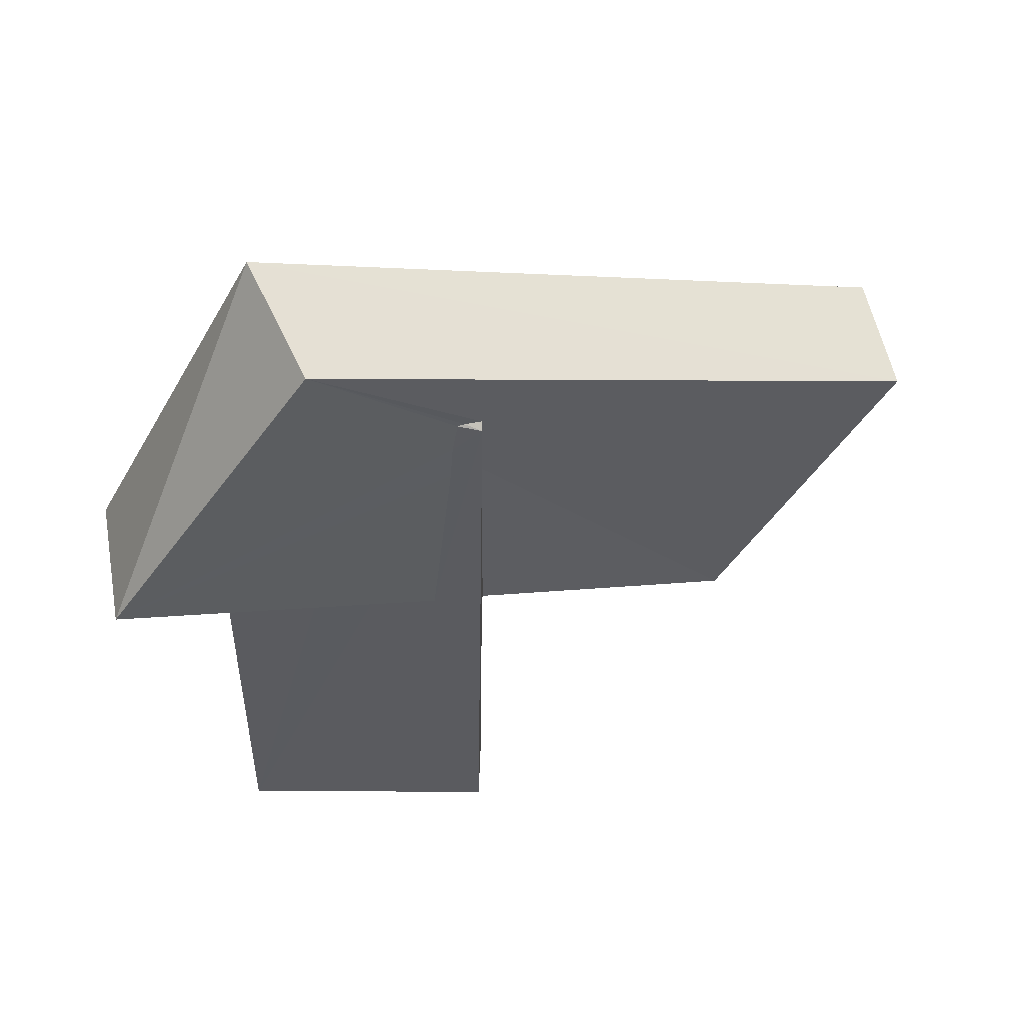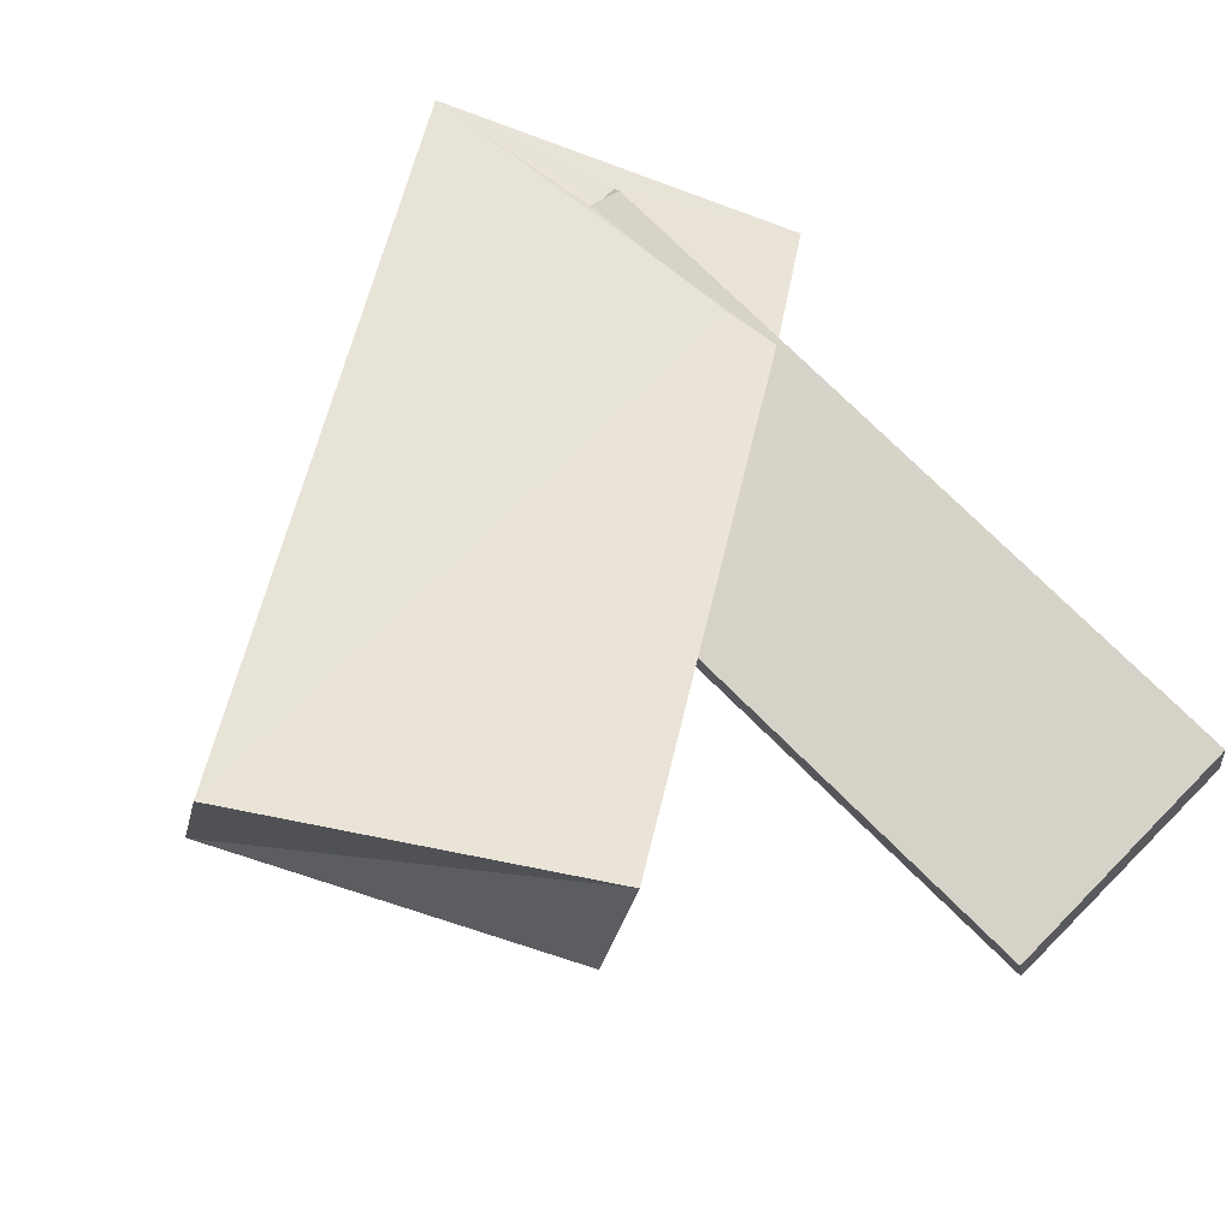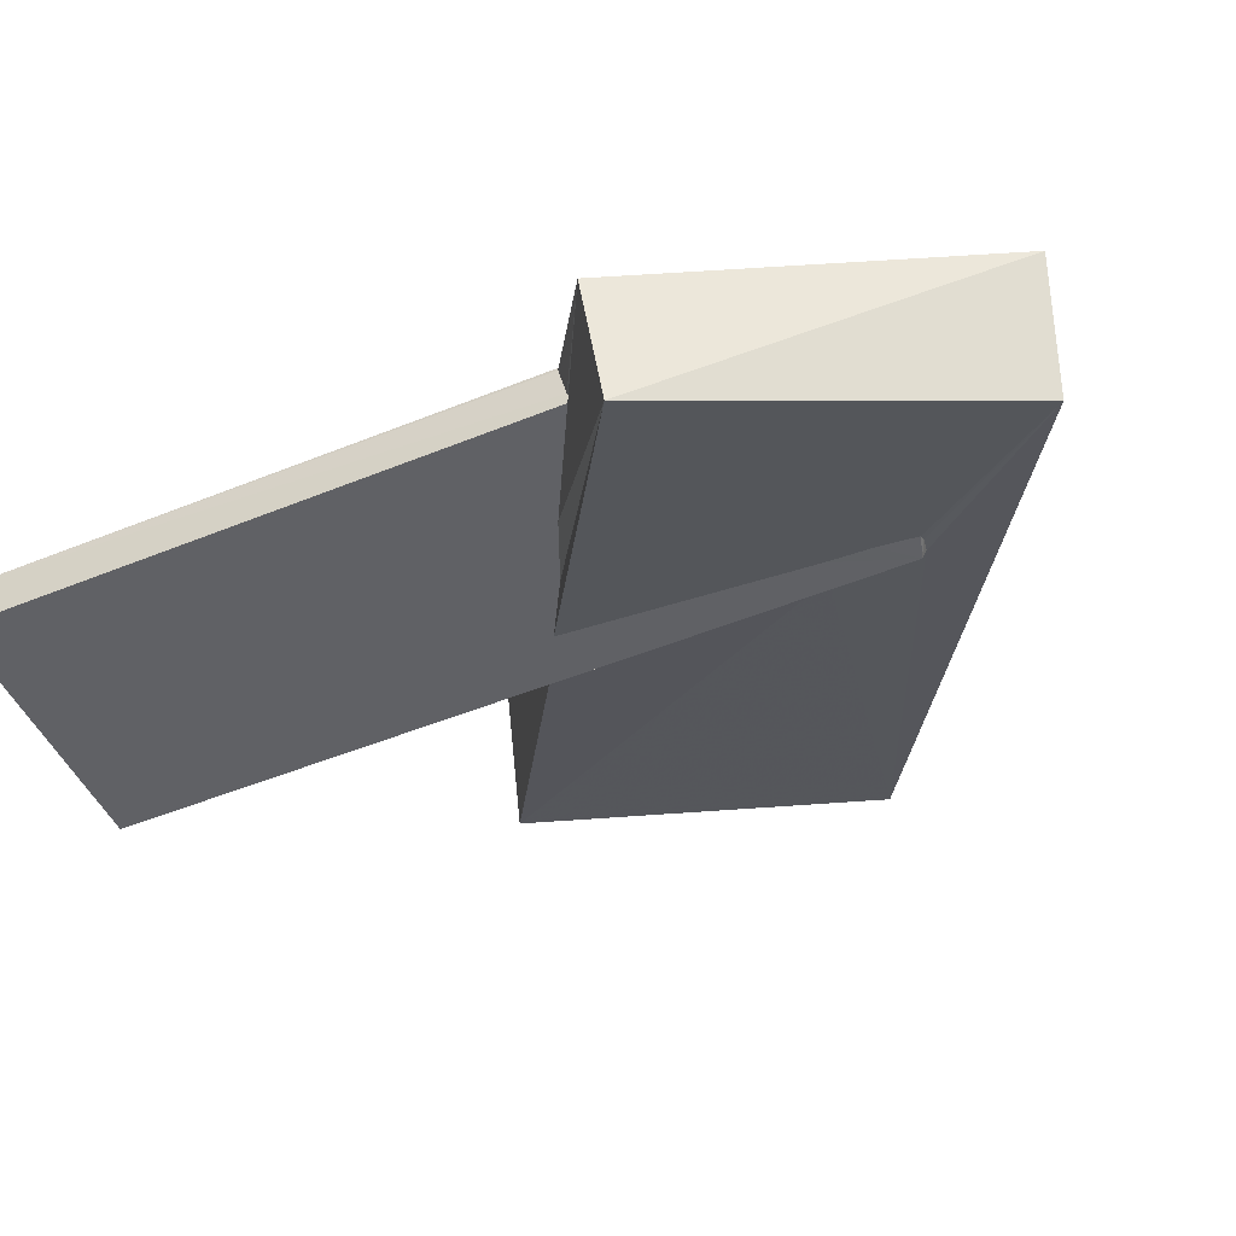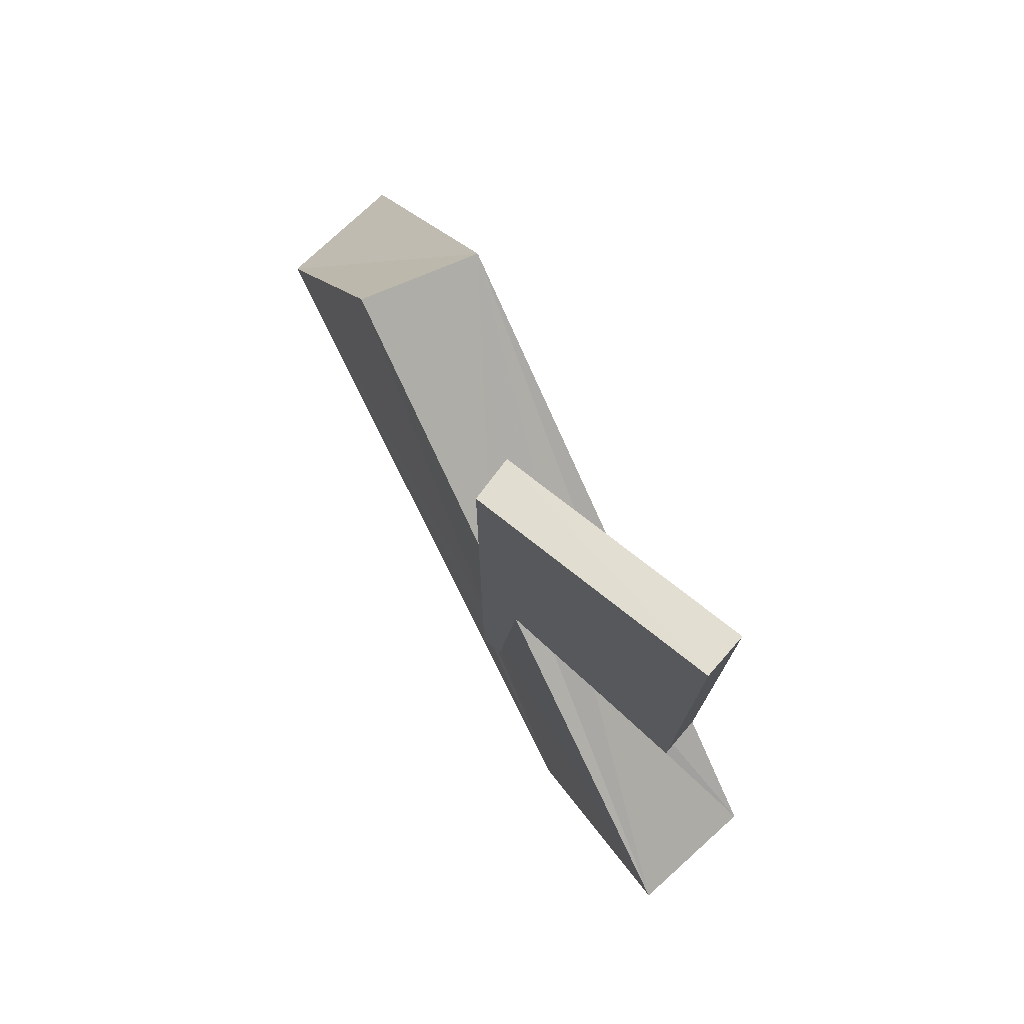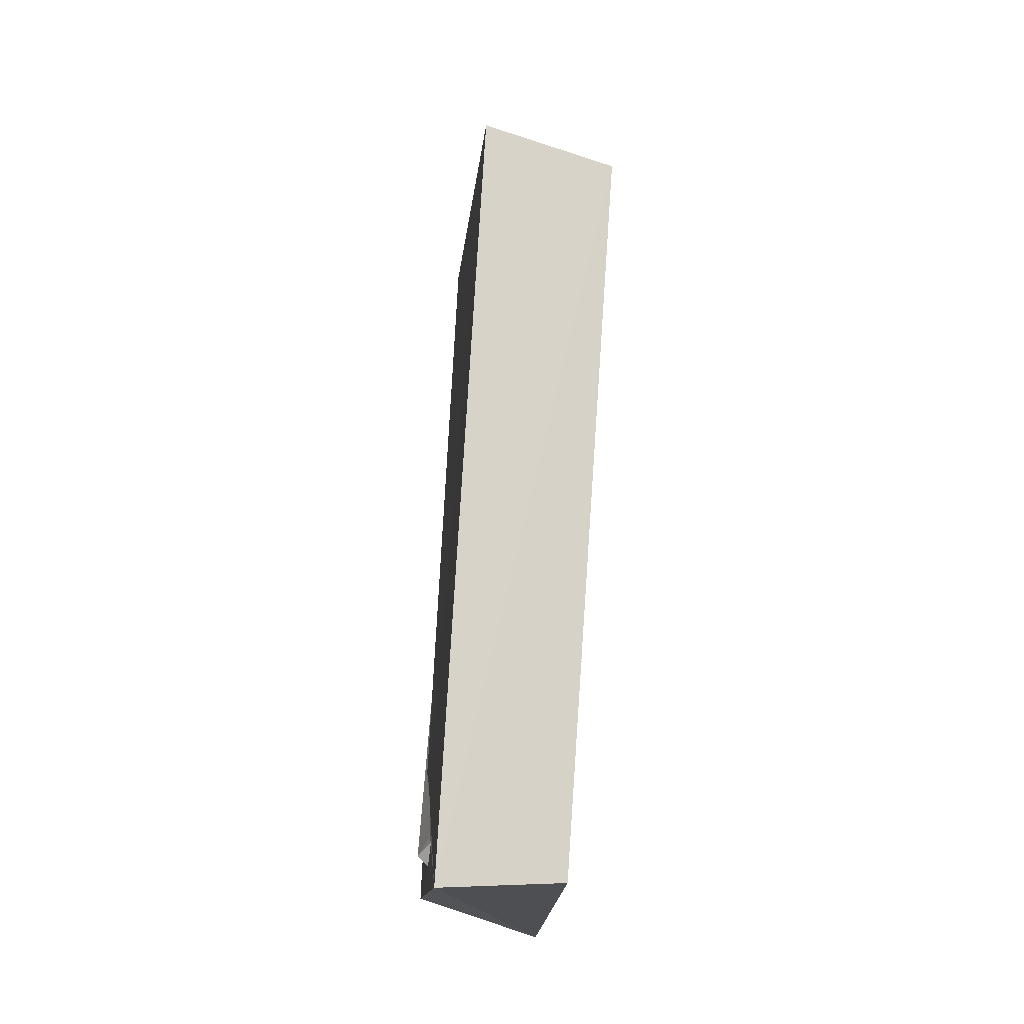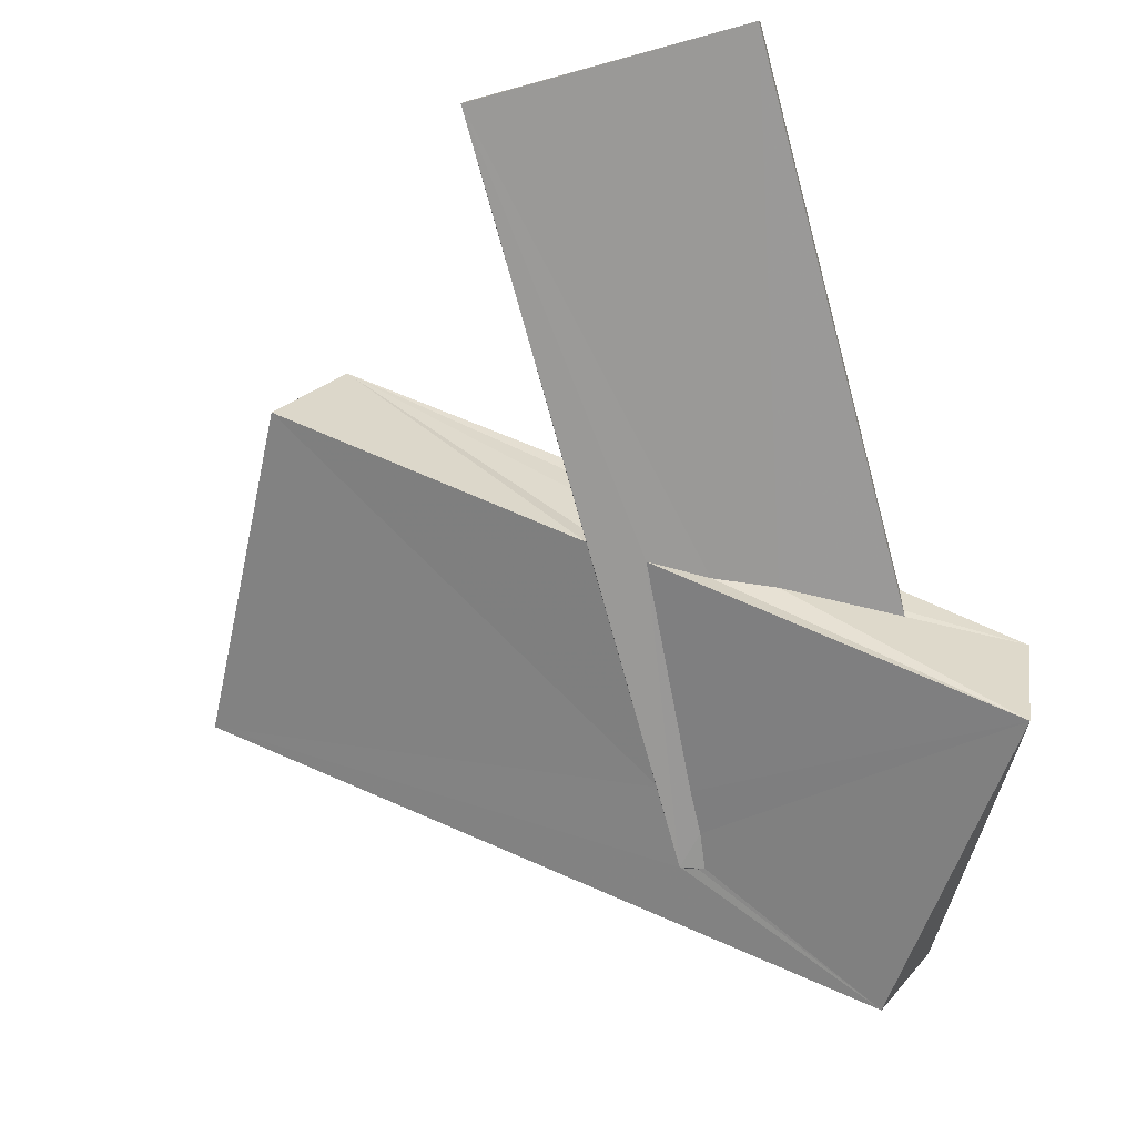
<metadata>
{"format":"obj","ext":"obj","renderer":"f3d","projection":"perspective","resolution":1024,"background":"white","views":[{"elev":-32.8,"azim":-0.8,"up":"+Z"},{"elev":77.3,"azim":134.5,"up":"+Z"},{"elev":-48.7,"azim":-65.4,"up":"+Z"},{"elev":77.0,"azim":-142.0,"up":"+Y"},{"elev":-73.8,"azim":62.1,"up":"+Y"},{"elev":-69.1,"azim":-164.7,"up":"+Z"}]}
</metadata>
<code>
o 877_Cube.3544
v -2.074 -2.83 -0.1828
v -2.114 5.934 0.3913
v -2.076 6.077 -0.3865
v -2.067 -2.903 -0.3814
v -3.717 -3.751 -0.4124
v -2.102 -2.712 0.3299
v 2.116 5.934 0.3792
v -0.4057 -1.922 -0.3875
v -2.09 -5.939 0.3817
v -0.7257 -2.077 0.3822
v 2.085 6.06 -0.3811
v 0.5062 -1.521 -0.3792
v -3.353 -3.942 -2.484
v -2.081 -3.581 0.2808
v -2.119 -6.068 0.175
v -1.999 -2.659 0.3851
v 0.721 -1.32 0.3915
v 2.12 -0.6561 0.04289
v 1.345 -1.028 -0.3843
v -1.188 -8.839 0.4396
v -1.739 -6.042 0.318
v -1.717 -4.843 0.3883
v 2.118 -0.6262 0.3893
v 5.346 1.73 3.703
v 2.133 -0.6267 -0.04837
v 2.112 -5.931 -0.3795
v -0.2986 -8.559 -1.355
v -1.618 -6.081 0.392
v -1.86 -3.486 0.3898
v 8.559 -2.898 4.756
v 2.1 -4.652 -0.1857
v 1.639 -4.751 -0.3867
v 8.947 -3.08 2.661
v 1.671 -5.46 -0.3917
v 6.317 1.944 1.84
v 2.103 -6.009 -0.2568
v 1.749 -6.055 -0.3826
v 1.853 -6.056 -0.3439
f 1 2 3 4
f 14 15 9 6
f 2 1 6
f 9 2 6
f 32 19 26 34
f 26 37 34
f 19 11 26
f 12 3 11 19
f 3 12 8
f 8 4 3
f 25 31 26 11
f 11 7 18 25
f 18 7 23
f 31 36 26
f 7 2 10 17
f 9 28 22 16
f 22 29 16
f 16 2 9
f 16 10 2
f 17 23 7
f 37 26 38
f 38 26 36
f 9 15 21 28
f 7 11 3 2
f 29 30 24 16
f 5 14 6
f 20 28 21
f 20 22 28
f 21 15 20
f 20 30 29 22
f 15 5 20
f 15 14 5
f 25 18 23 24
f 23 17 24
f 24 35 25
f 19 13 12
f 13 5 8 12
f 24 17 10
f 5 1 4
f 6 1 5
f 4 8 5
f 24 10 16
f 35 33 31 25
f 27 37 38
f 27 13 34 37
f 36 31 33
f 27 38 36
f 34 13 32
f 13 19 32
f 36 33 27
f 20 27 33 30
f 20 5 13 27
f 33 35 24 30

</code>
